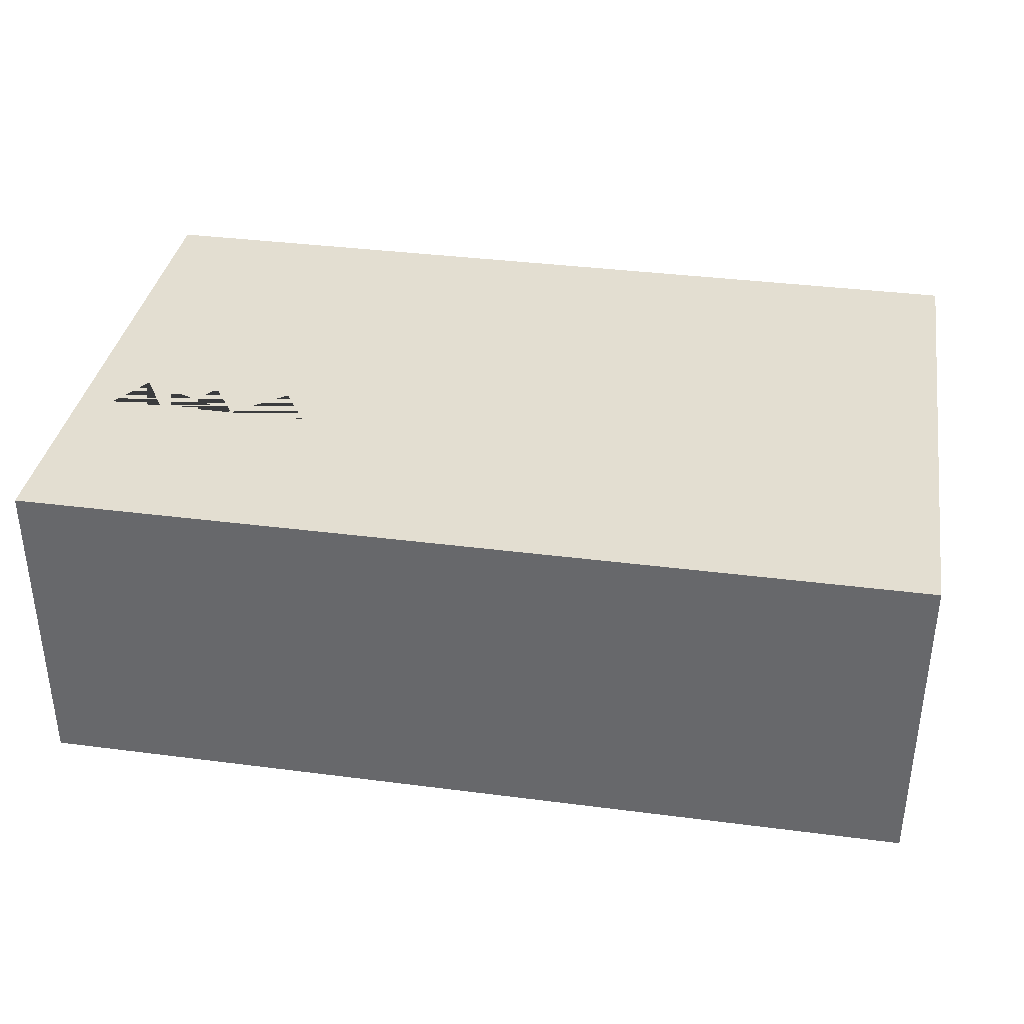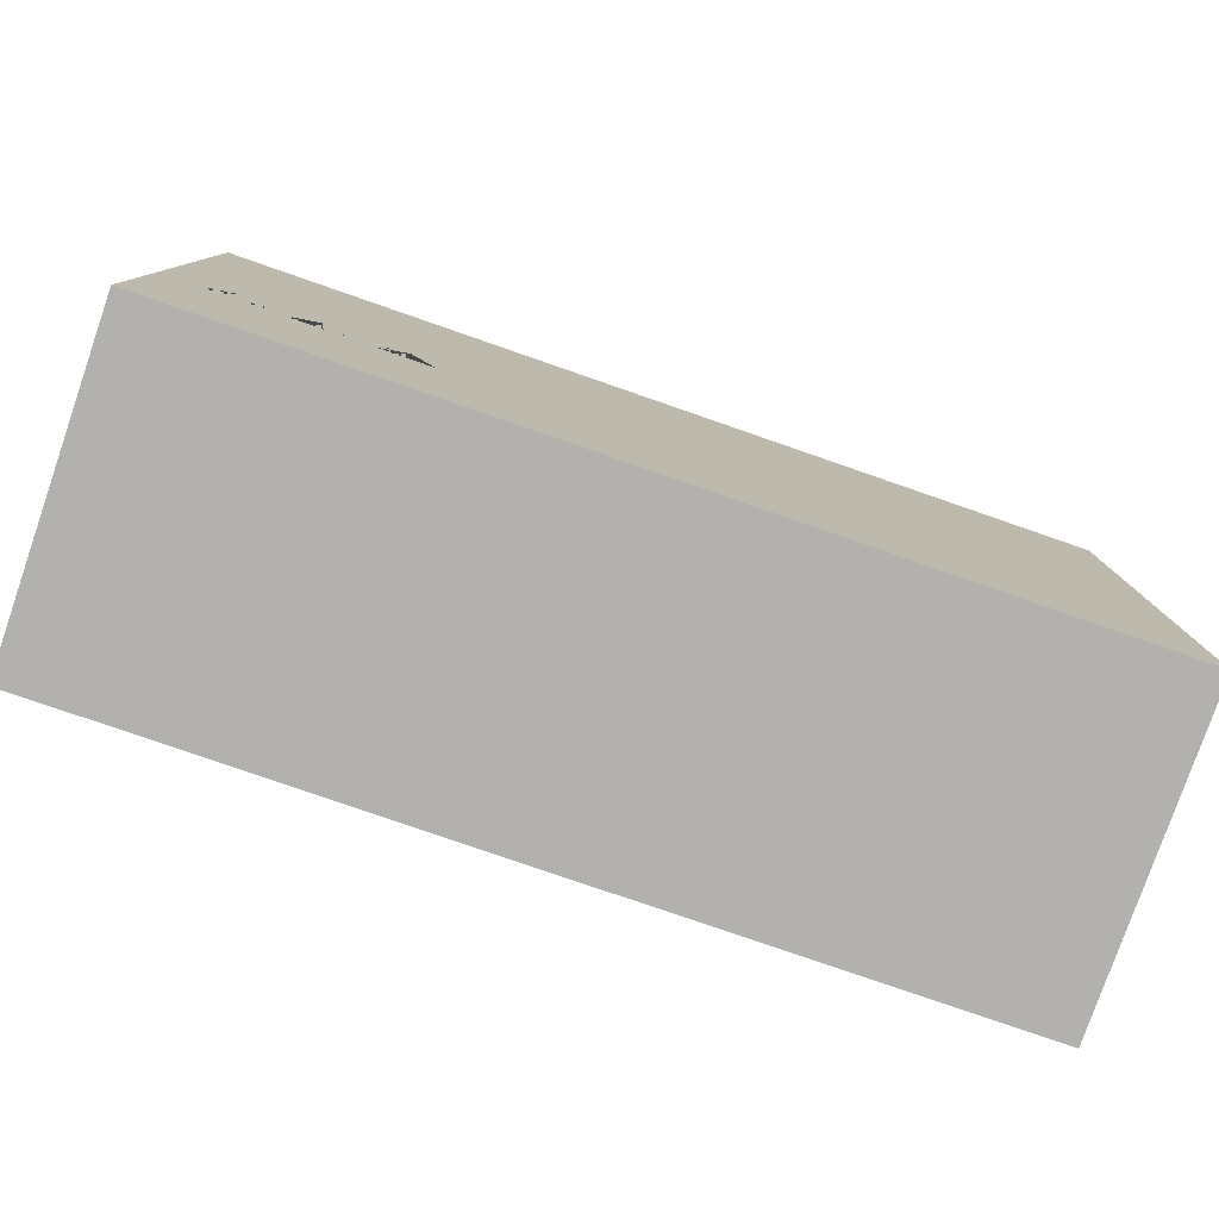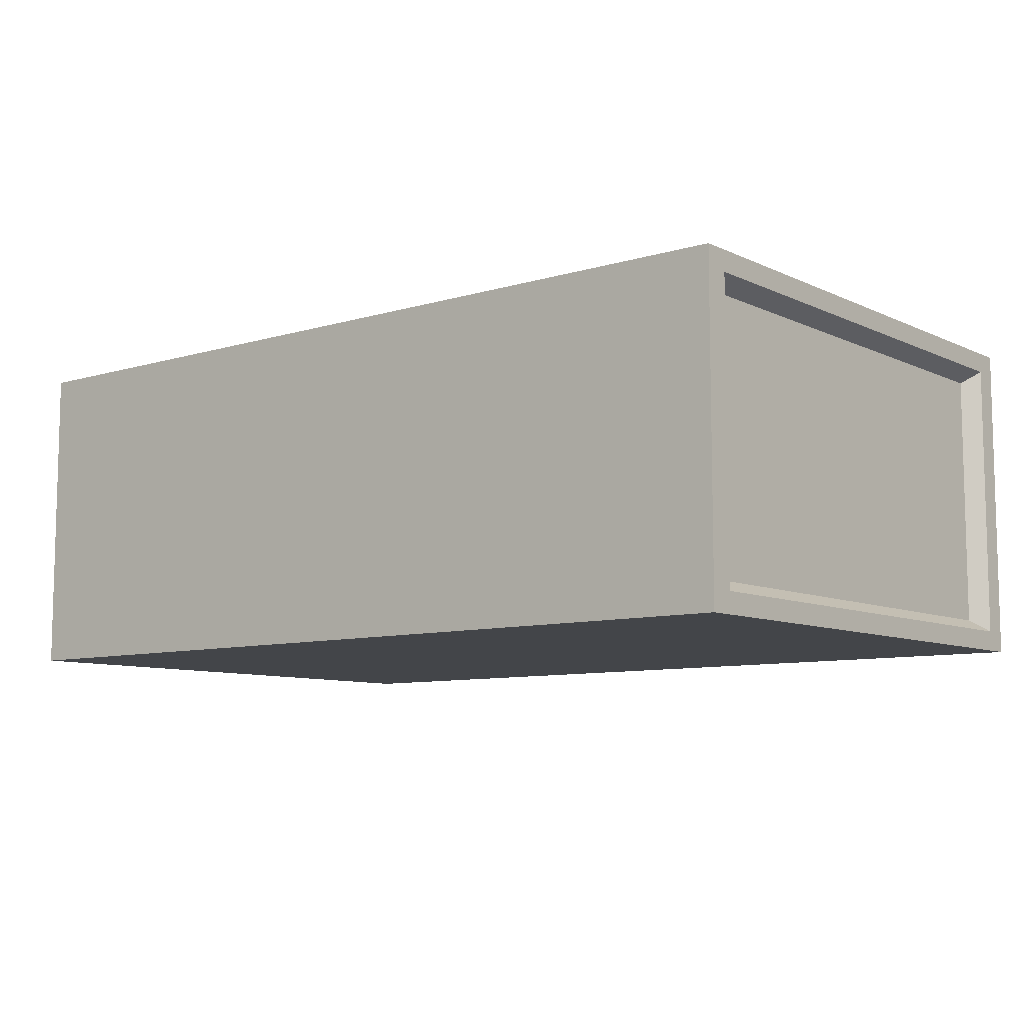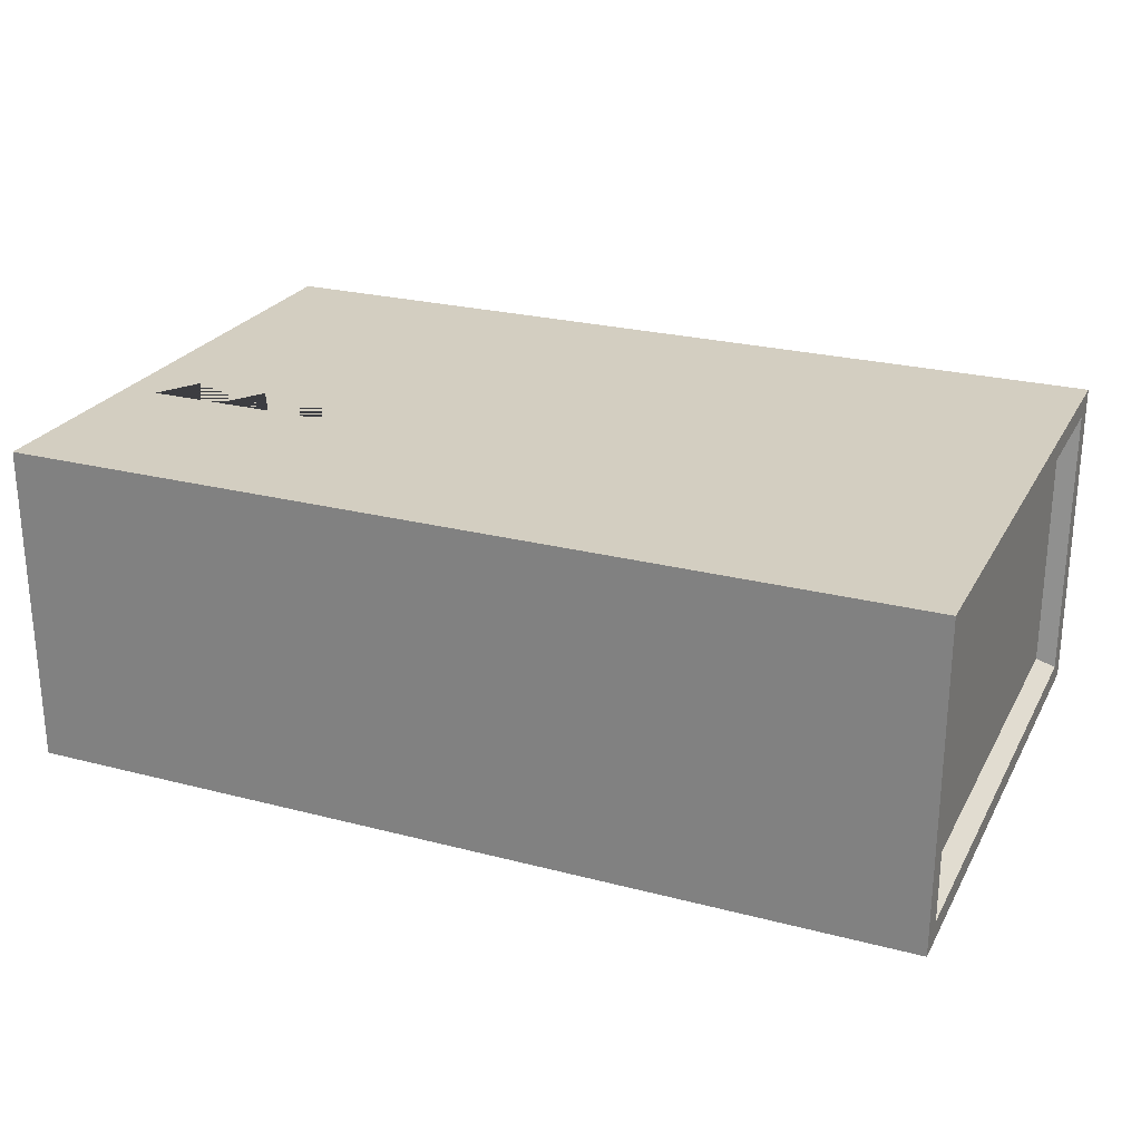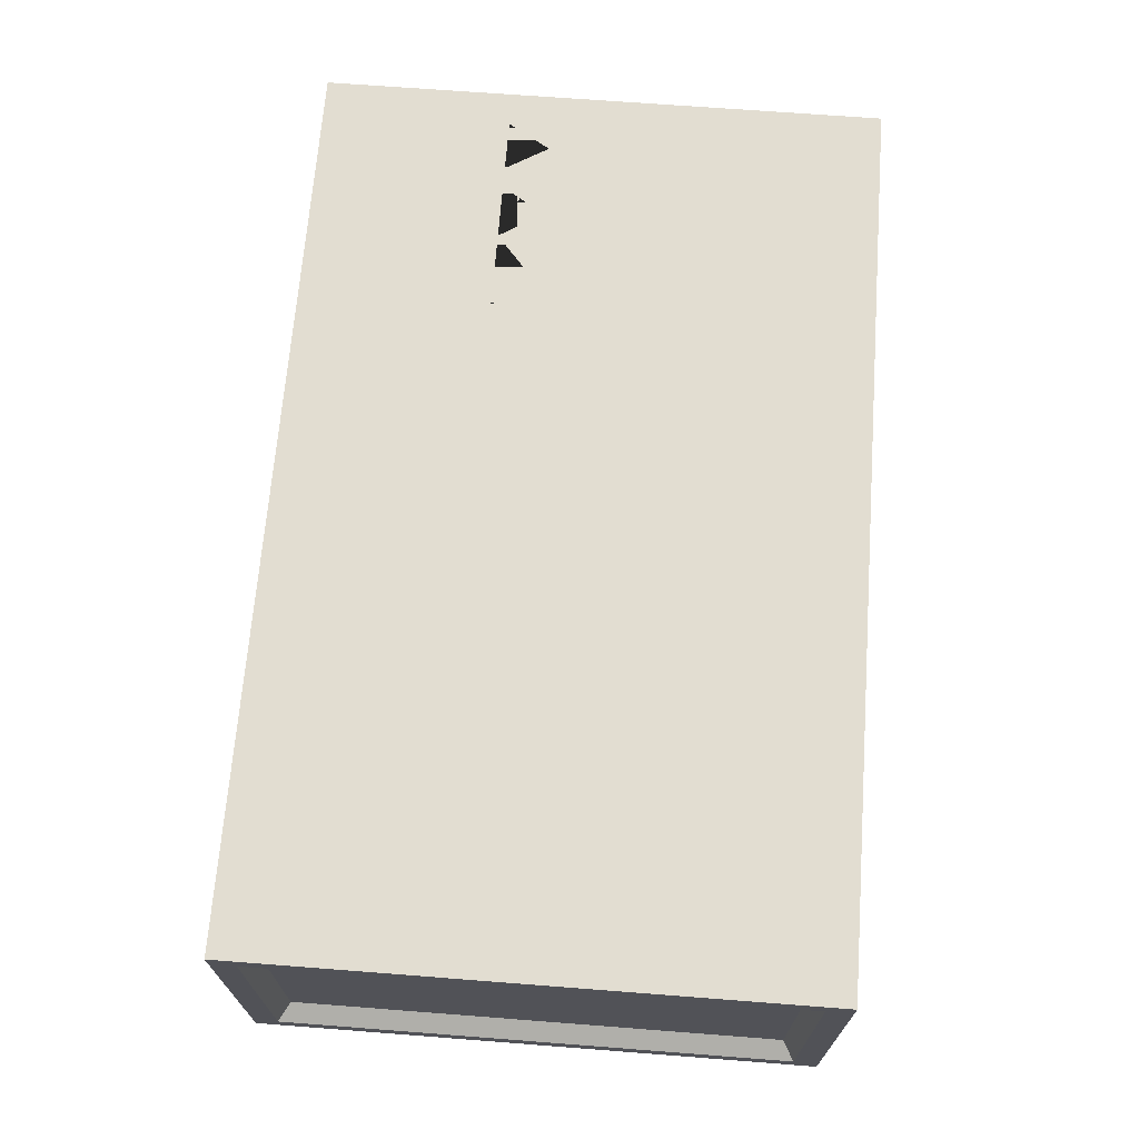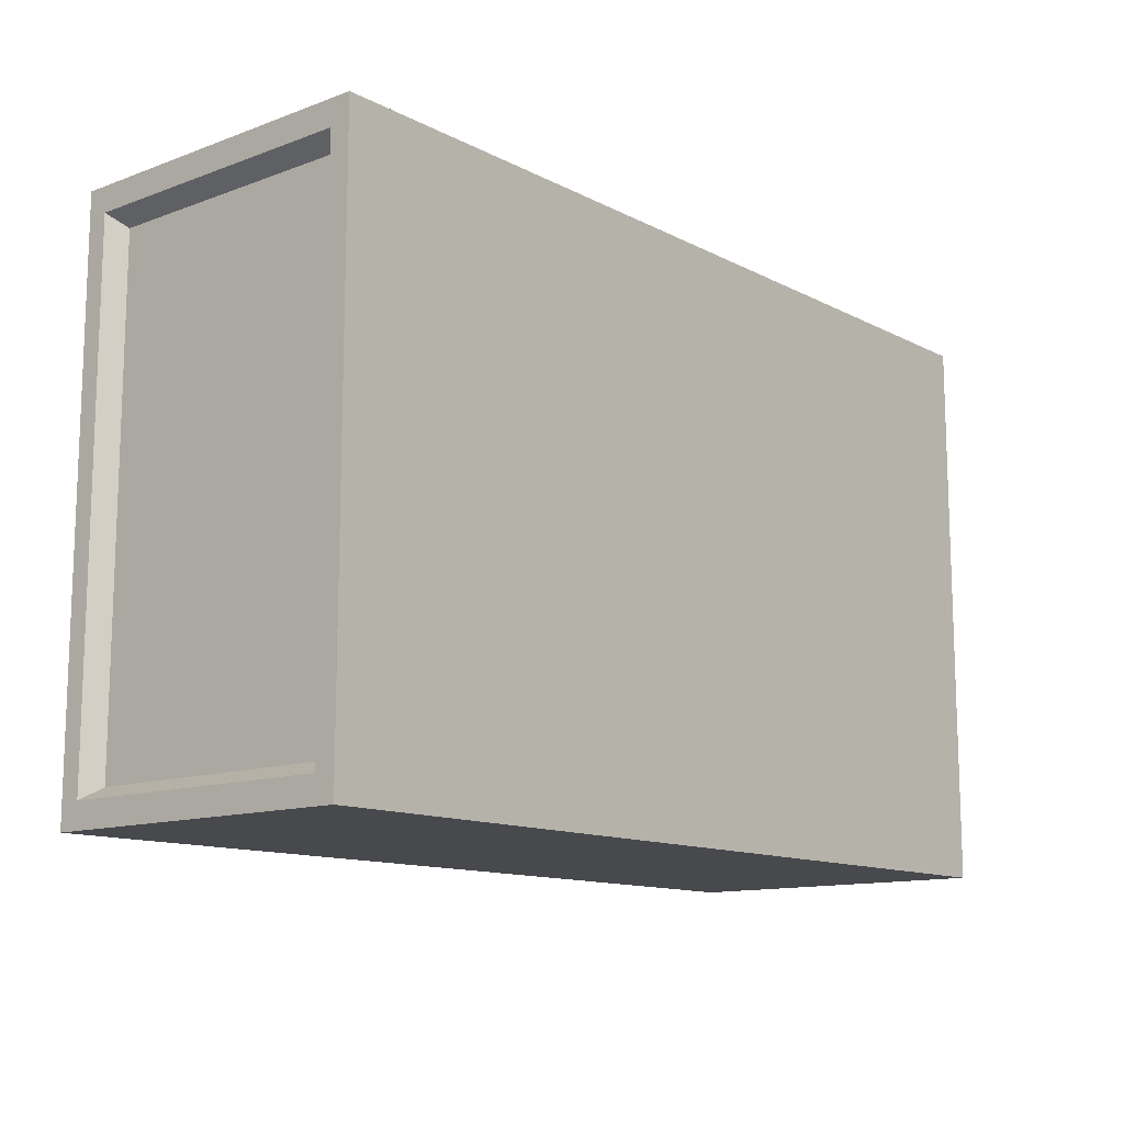
<metadata>
{"format":"obj","ext":"obj","renderer":"f3d","projection":"perspective","resolution":1024,"background":"white","views":[{"elev":36.1,"azim":-170.4,"up":"+Y"},{"elev":-79.2,"azim":160.9,"up":"+Z"},{"elev":-8.6,"azim":39.0,"up":"+Y"},{"elev":24.9,"azim":-157.1,"up":"+Y"},{"elev":68.4,"azim":-85.6,"up":"+Y"},{"elev":-12.5,"azim":-49.6,"up":"+Z"}]}
</metadata>
<code>
v 8.608 0 -5.397
v -8.608 0 -5.397
v 8.608 6.208 -5.397
v -8.608 6.208 -5.397
v 8.608 6.208 5.397
v -8.608 6.208 5.397
v 8.608 0 5.397
v -8.608 0 5.397
v -1.722 6.208 -5.397
v -1.722 0 -5.397
v -7.23 6.208 -5.397
v -7.23 0 -5.397
v 1.721 6.208 5.397
v 1.721 0 5.397
v 7.23 6.208 5.397
v 7.23 0 5.397
v 7.935 6.208 -4.579
v 6.933 6.208 -4.579
v 6.933 6.208 -1.777
v 7.935 6.208 -1.777
v 5.447 6.208 -4.579
v 5.447 6.208 -1.777
v 6.521 6.208 -1.777
v 6.521 6.208 -4.579
v 3.974 6.208 -4.579
v 3.974 6.208 -1.777
v 4.994 6.208 -1.777
v 4.994 6.208 -4.579
v 7.434 6.208 -0.9697
v 5.984 6.208 -0.9697
v 4.484 6.208 -0.9697
v -8.608 0.3903 -4.919
v -8.608 0.3903 4.919
v -8.608 5.817 4.919
v -8.608 5.817 -4.919
v 8.608 0.3903 -4.919
v 8.608 0.3903 4.919
v 8.608 5.817 -4.919
v 8.608 5.817 4.919
v -8.255 0.6208 -4.69
v -8.255 0.6208 4.69
v -8.255 5.587 4.69
v -8.255 5.587 -4.69
v 8.255 0.6208 -4.69
v 8.255 0.6208 4.69
v 8.255 5.587 -4.69
v 8.255 5.587 4.69
f 11 12 2 4
f 13 11 4 6
f 5 15 16 7
f 7 16 10 1
f 40 41 42 43
f 45 44 46 47
f 1 10 9 3
f 9 10 12 11
f 14 13 6 8
f 16 15 13 14
f 17 18 19 29 20
f 15 9 11 13
f 12 14 8 2
f 10 16 14 12
f 21 24 18 17 3 9 25 28
f 21 22 30 23 24
f 5 3 17 20
f 25 26 31 27 28
f 19 18 24 23
f 9 15 26 25
f 22 27 31 26 15 5 20 29 19 23 30
f 22 21 28 27
f 2 8 33 32
f 8 6 34 33
f 6 4 35 34
f 4 2 32 35
f 7 1 36 37
f 1 3 38 36
f 3 5 39 38
f 5 7 37 39
f 32 33 41 40
f 33 34 42 41
f 34 35 43 42
f 35 32 40 43
f 37 36 44 45
f 36 38 46 44
f 38 39 47 46
f 39 37 45 47

</code>
